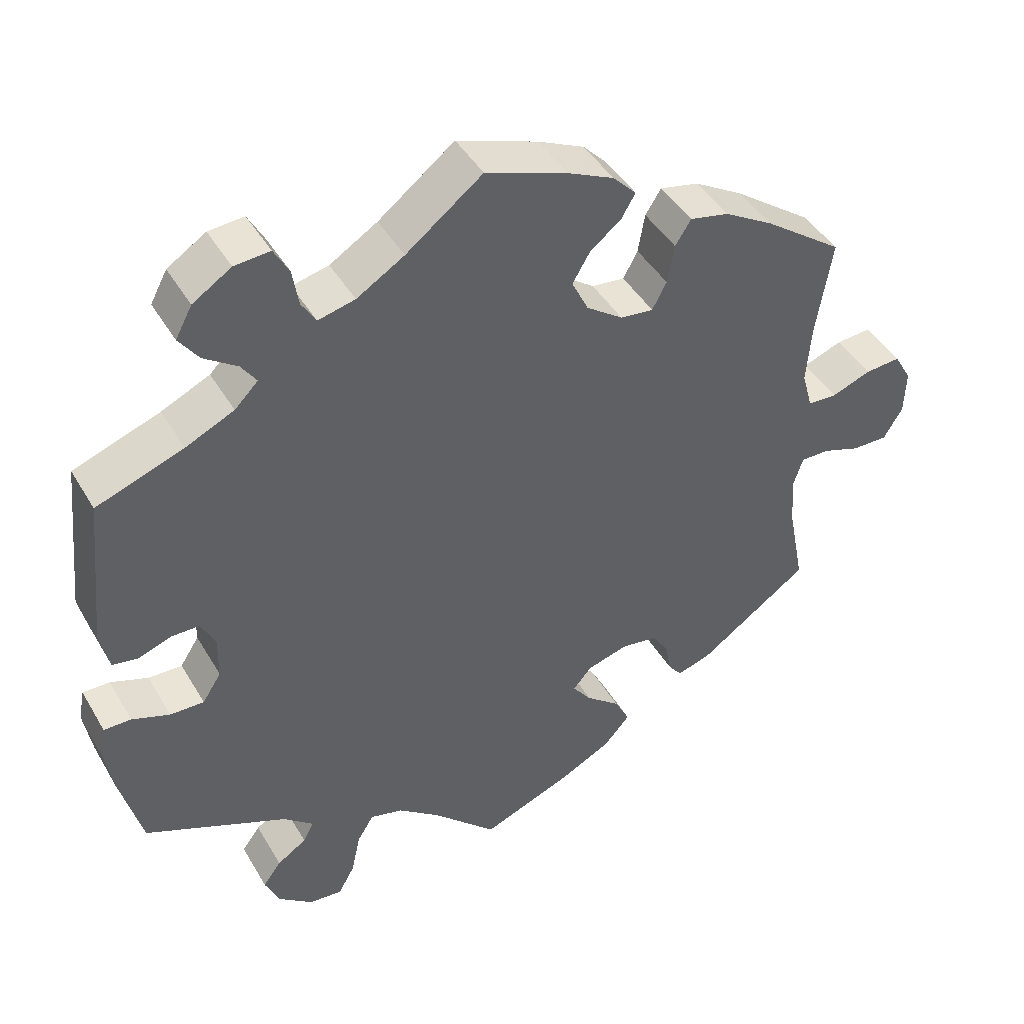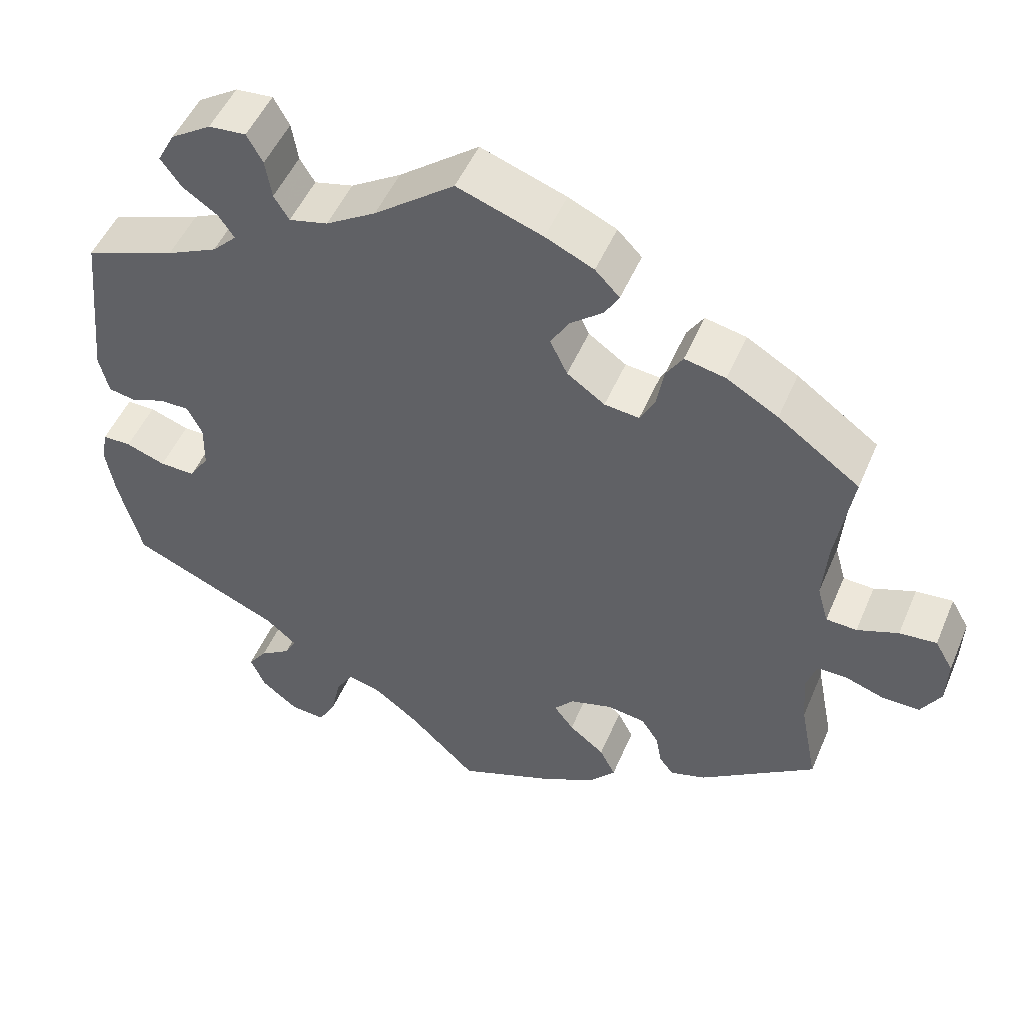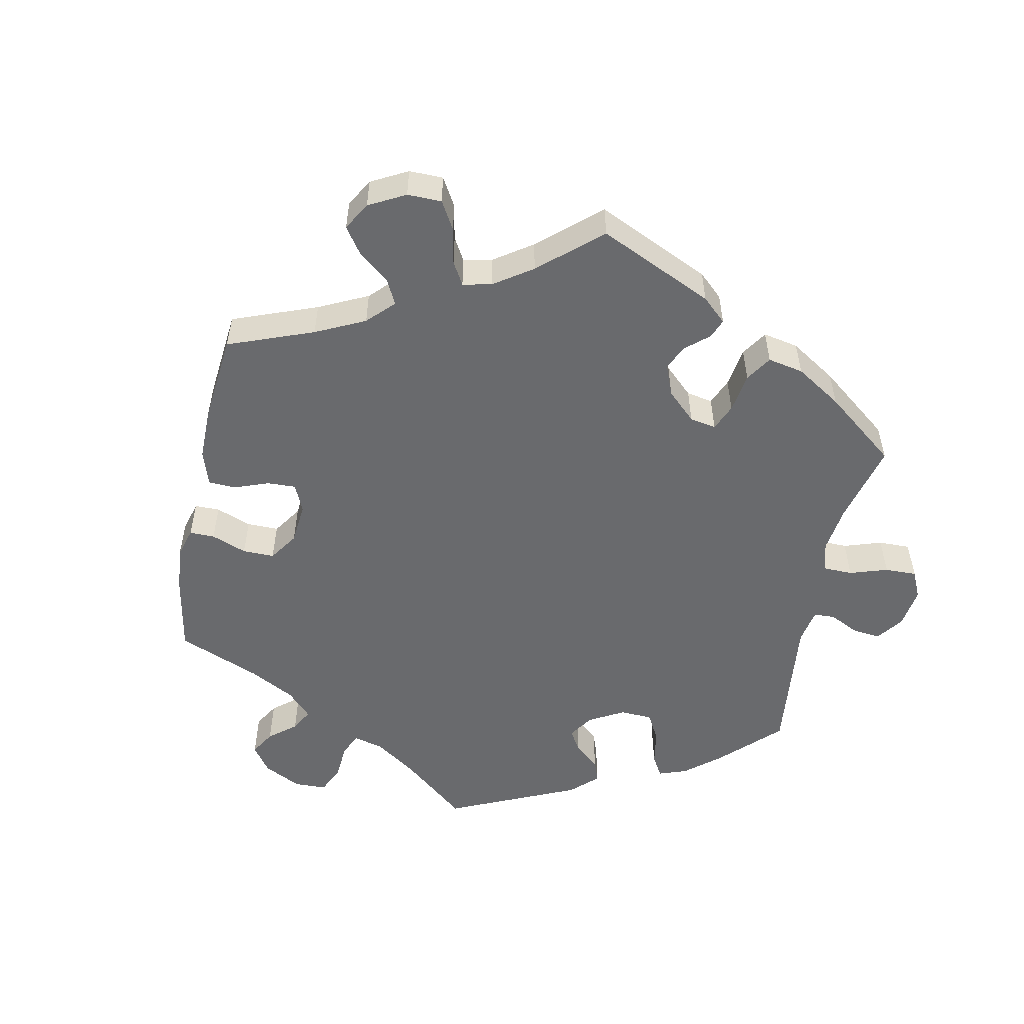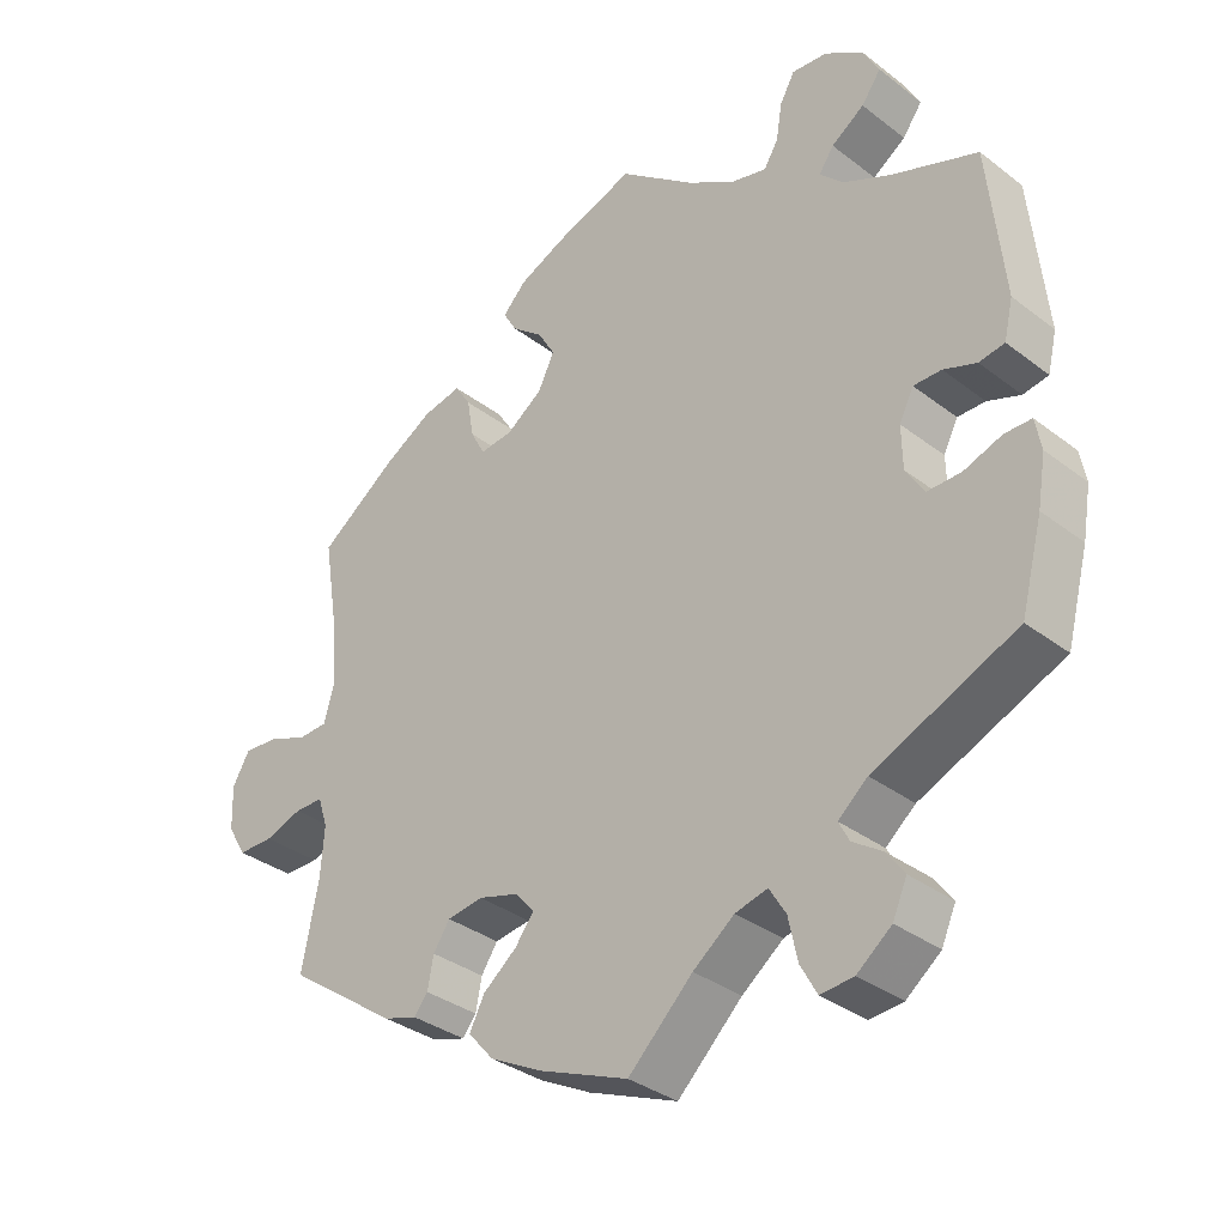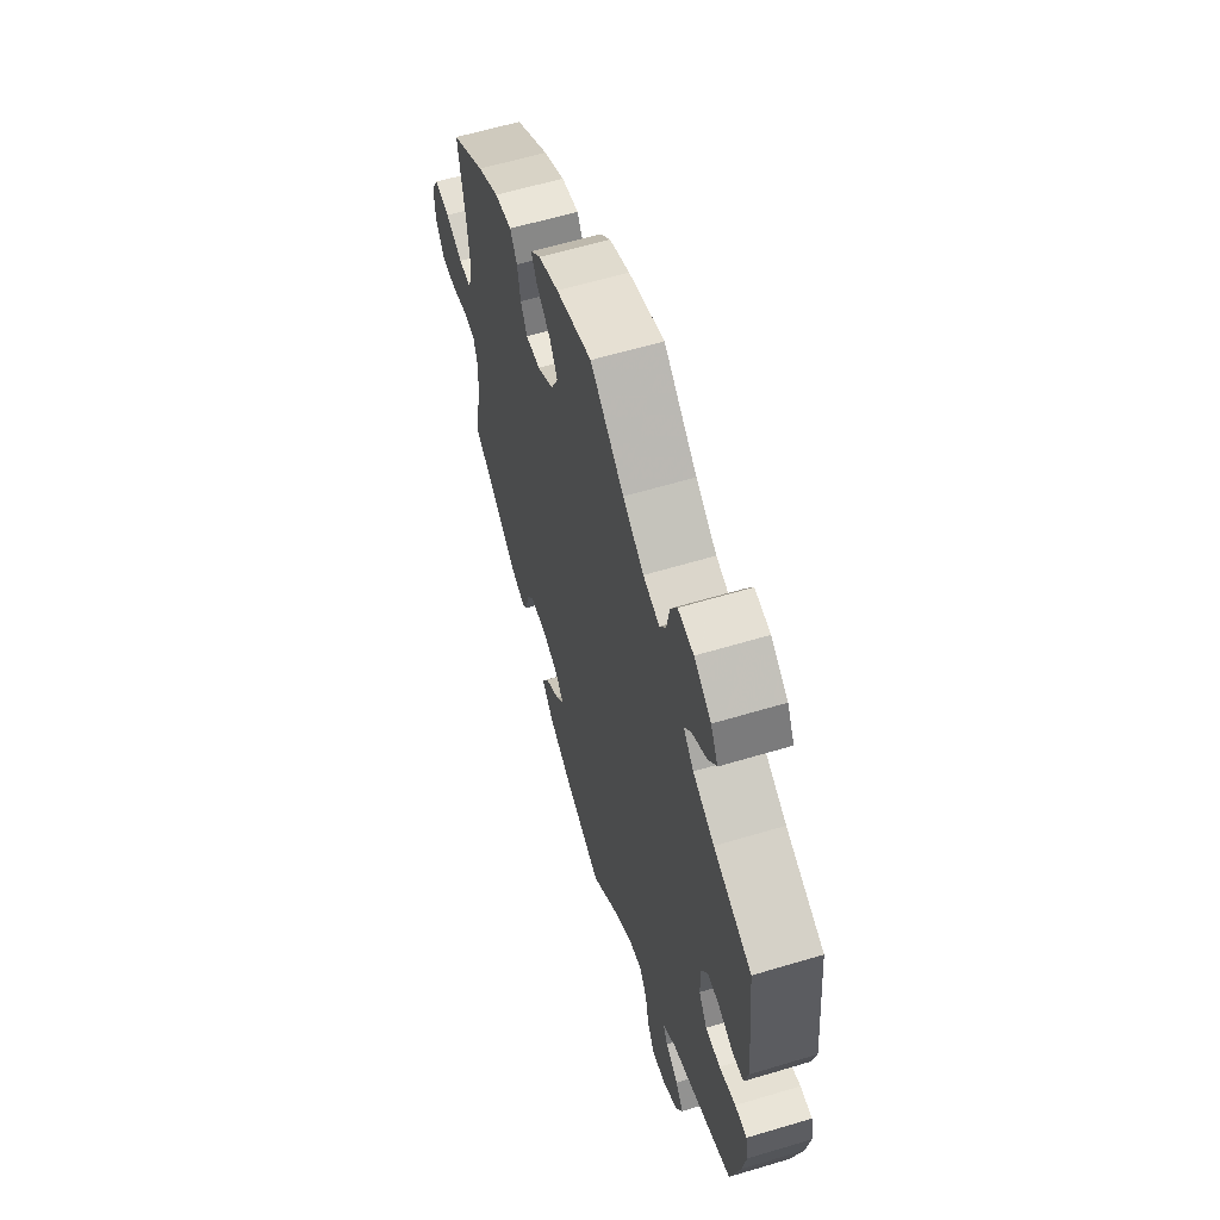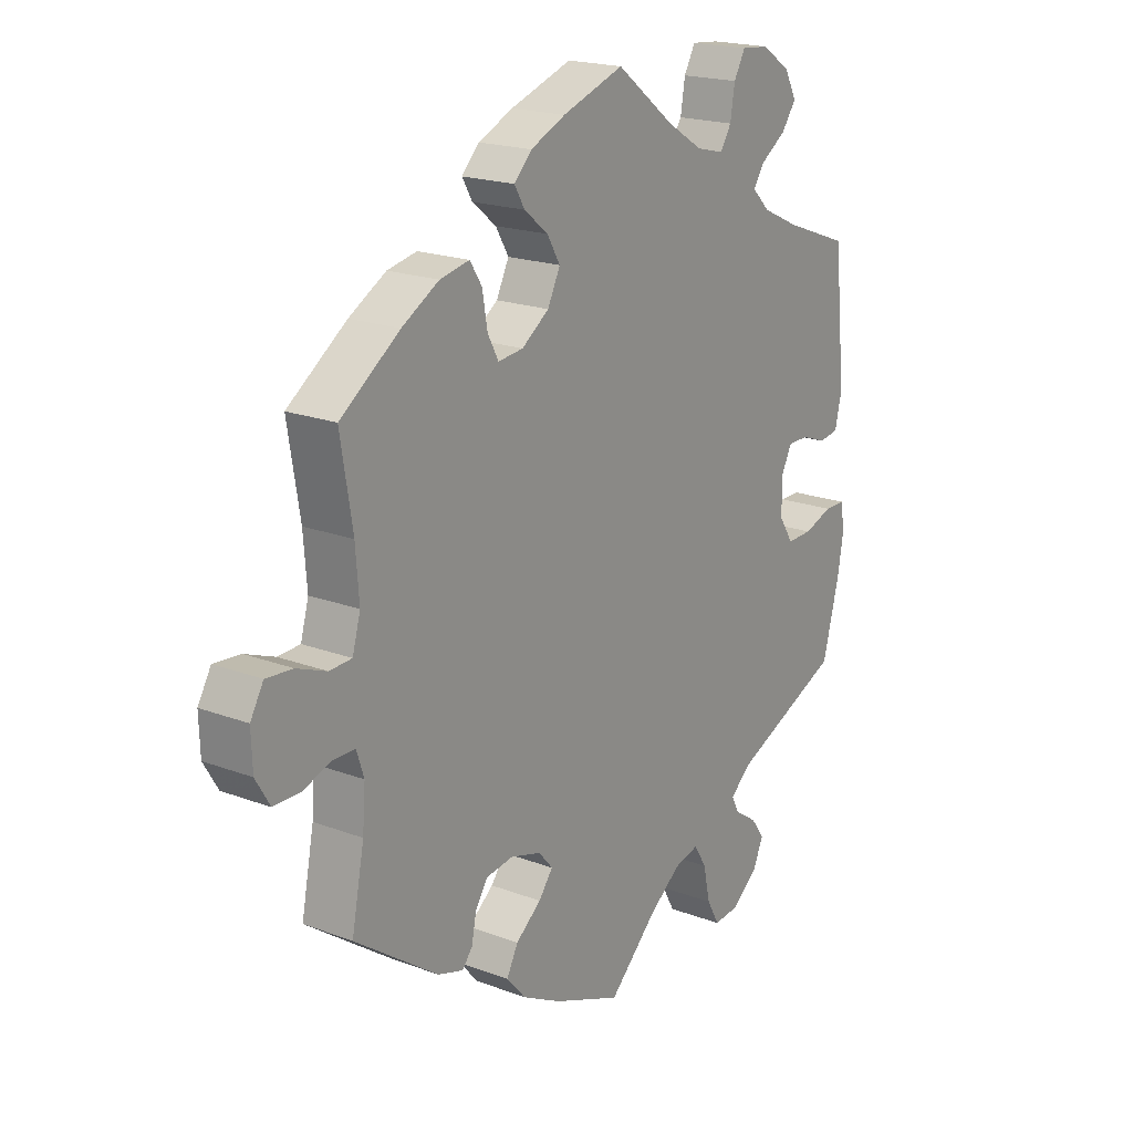
<metadata>
{"format":"obj","ext":"obj","renderer":"f3d","projection":"perspective","resolution":1024,"background":"white","views":[{"elev":43.8,"azim":-28.5,"up":"+Z"},{"elev":50.1,"azim":22.6,"up":"+Z"},{"elev":-53.1,"azim":108.5,"up":"+Y"},{"elev":-34.1,"azim":-135.9,"up":"+Z"},{"elev":61.0,"azim":-107.0,"up":"+Z"},{"elev":19.5,"azim":125.2,"up":"+Z"}]}
</metadata>
<code>
v -0.086 0.07 -0.495
v -0.141 0.07 -0.453
v -0.184 0.07 -0.442
v -0.206 0.07 -0.478
v -0.218 0.07 -0.534
v -0.24 0.07 -0.574
v -0.284 0.07 -0.57
v -0.33 0.07 -0.534
v -0.349 0.07 -0.491
v -0.325 0.07 -0.458
v -0.286 0.07 -0.432
v -0.272 0.07 -0.405
v -0.311 0.07 -0.372
v -0.501 0.07 -0.289
v -0.53 0.07 -0.178
v -0.541 0.07 -0.113
v -0.533 0.07 -0.071
v -0.497 0.07 -0.071
v -0.447 0.07 -0.089
v -0.402 0.07 -0.09
v -0.377 0.07 -0.051
v -0.376 0.07 0.006
v -0.395 0.07 0.044
v -0.432 0.07 0.044
v -0.476 0.07 0.028
v -0.51 0.07 0.034
v -0.522 0.07 0.085
v -0.501 0.07 0.289
v -0.386 0.07 0.331
v -0.322 0.07 0.361
v -0.291 0.07 0.392
v -0.311 0.07 0.421
v -0.355 0.07 0.451
v -0.381 0.07 0.487
v -0.359 0.07 0.528
v -0.308 0.07 0.561
v -0.261 0.07 0.565
v -0.241 0.07 0.529
v -0.233 0.07 0.48
v -0.214 0.07 0.449
v -0.165 0.07 0.461
v -0.102 0.07 0.5
v -0.001 0.07 0.578
v 0.107 0.07 0.54
v 0.168 0.07 0.512
v 0.199 0.07 0.48
v 0.181 0.07 0.449
v 0.139 0.07 0.415
v 0.116 0.07 0.376
v 0.138 0.07 0.331
v 0.186 0.07 0.297
v 0.23 0.07 0.292
v 0.249 0.07 0.328
v 0.258 0.07 0.38
v 0.279 0.07 0.413
v 0.331 0.07 0.402
v 0.396 0.07 0.364
v 0.5 0.07 0.289
v 0.479 0.07 0.16
v 0.473 0.07 0.082
v 0.487 0.07 0.032
v 0.526 0.07 0.03
v 0.578 0.07 0.05
v 0.625 0.07 0.054
v 0.648 0.07 0.014
v 0.646 0.07 -0.045
v 0.621 0.07 -0.087
v 0.574 0.07 -0.087
v 0.524 0.07 -0.07
v 0.486 0.07 -0.07
v 0.473 0.07 -0.11
v 0.478 0.07 -0.176
v 0.5 0.07 -0.289
v 0.353 0.07 -0.393
v 0.308 0.07 -0.407
v 0.29 0.07 -0.384
v 0.282 0.07 -0.342
v 0.26 0.07 -0.309
v 0.212 0.07 -0.302
v 0.158 0.07 -0.318
v 0.133 0.07 -0.347
v 0.158 0.07 -0.38
v 0.203 0.07 -0.416
v 0.223 0.07 -0.455
v 0.189 0.07 -0.494
v 0.12 0.07 -0.53
v 0 0.07 -0.578
v -0.086 0 -0.495
v -0.141 0 -0.453
v -0.184 0 -0.442
v -0.206 0 -0.478
v -0.218 0 -0.534
v -0.24 0 -0.574
v -0.284 0 -0.57
v -0.33 0 -0.534
v -0.349 0 -0.491
v -0.325 0 -0.458
v -0.286 0 -0.432
v -0.272 0 -0.405
v -0.311 0 -0.372
v -0.501 0 -0.289
v -0.53 0 -0.178
v -0.541 0 -0.113
v -0.533 0 -0.071
v -0.497 0 -0.071
v -0.447 0 -0.089
v -0.402 0 -0.09
v -0.377 0 -0.051
v -0.376 0 0.006
v -0.395 0 0.044
v -0.432 0 0.044
v -0.476 0 0.028
v -0.51 0 0.034
v -0.522 0 0.085
v -0.501 0 0.289
v -0.386 0 0.331
v -0.322 0 0.361
v -0.291 0 0.392
v -0.311 0 0.421
v -0.355 0 0.451
v -0.381 0 0.487
v -0.359 0 0.528
v -0.308 0 0.561
v -0.261 0 0.565
v -0.241 0 0.529
v -0.233 0 0.48
v -0.214 0 0.449
v -0.165 0 0.461
v -0.102 0 0.5
v -0.001 0 0.578
v 0.107 0 0.54
v 0.168 0 0.512
v 0.199 0 0.48
v 0.181 0 0.449
v 0.139 0 0.415
v 0.116 0 0.376
v 0.138 0 0.331
v 0.186 0 0.297
v 0.23 0 0.292
v 0.249 0 0.328
v 0.258 0 0.38
v 0.279 0 0.413
v 0.331 0 0.402
v 0.396 0 0.364
v 0.5 0 0.289
v 0.479 0 0.16
v 0.473 0 0.082
v 0.487 0 0.032
v 0.526 0 0.03
v 0.578 0 0.05
v 0.625 0 0.054
v 0.648 0 0.014
v 0.646 0 -0.045
v 0.621 0 -0.087
v 0.574 0 -0.087
v 0.524 0 -0.07
v 0.486 0 -0.07
v 0.473 0 -0.11
v 0.478 0 -0.176
v 0.5 0 -0.289
v 0.353 0 -0.393
v 0.308 0 -0.407
v 0.29 0 -0.384
v 0.282 0 -0.342
v 0.26 0 -0.309
v 0.212 0 -0.302
v 0.158 0 -0.318
v 0.133 0 -0.347
v 0.158 0 -0.38
v 0.203 0 -0.416
v 0.223 0 -0.455
v 0.189 0 -0.494
v 0.12 0 -0.53
v 0 0 -0.578
f 86 87 1
f 85 86 1 2
f 82 83 84 85
f 81 82 85 2
f 80 81 2 3
f 74 75 76 77
f 72 73 74 77
f 71 72 77 78
f 70 71 78 79
f 66 67 68 69
f 66 69 70
f 65 66 70
f 62 63 64 65
f 61 62 65 70
f 60 61 70 79
f 56 57 58 59
f 53 54 55 56
f 52 53 56 59
f 51 52 59 60
f 45 46 47 48
f 45 48 49
f 42 43 44 45
f 41 42 45 49
f 40 41 49 50
f 36 37 38 39
f 36 39 40
f 35 36 40
f 32 33 34 35
f 31 32 35 40
f 30 31 40 50
f 26 27 28 29
f 24 25 26 29
f 23 24 29 30
f 22 23 30 50
f 16 17 18 19
f 16 19 20
f 13 14 15 16
f 12 13 16 20
f 8 9 10 11
f 8 11 12
f 7 8 12
f 4 5 6 7
f 3 4 7 12
f 80 3 12 20
f 21 22 50 51
f 51 60 79 80
f 20 21 51 80
f 88 174 173
f 89 88 173 172
f 172 171 170 169
f 89 172 169 168
f 90 89 168 167
f 164 163 162 161
f 164 161 160 159
f 165 164 159 158
f 166 165 158 157
f 156 155 154 153
f 157 156 153
f 157 153 152
f 152 151 150 149
f 157 152 149 148
f 166 157 148 147
f 146 145 144 143
f 143 142 141 140
f 146 143 140 139
f 147 146 139 138
f 135 134 133 132
f 136 135 132
f 132 131 130 129
f 136 132 129 128
f 137 136 128 127
f 126 125 124 123
f 127 126 123
f 127 123 122
f 122 121 120 119
f 127 122 119 118
f 137 127 118 117
f 116 115 114 113
f 116 113 112 111
f 117 116 111 110
f 137 117 110 109
f 106 105 104 103
f 107 106 103
f 103 102 101 100
f 107 103 100 99
f 98 97 96 95
f 99 98 95
f 99 95 94
f 94 93 92 91
f 99 94 91 90
f 107 99 90 167
f 138 137 109 108
f 167 166 147 138
f 167 138 108 107
f 1 88 89 2
f 2 89 90 3
f 3 90 91 4
f 4 91 92 5
f 5 92 93 6
f 6 93 94 7
f 7 94 95 8
f 8 95 96 9
f 9 96 97 10
f 10 97 98 11
f 11 98 99 12
f 12 99 100 13
f 13 100 101 14
f 14 101 102 15
f 15 102 103 16
f 16 103 104 17
f 17 104 105 18
f 18 105 106 19
f 19 106 107 20
f 20 107 108 21
f 21 108 109 22
f 22 109 110 23
f 23 110 111 24
f 24 111 112 25
f 25 112 113 26
f 26 113 114 27
f 27 114 115 28
f 28 115 116 29
f 29 116 117 30
f 30 117 118 31
f 31 118 119 32
f 32 119 120 33
f 33 120 121 34
f 34 121 122 35
f 35 122 123 36
f 36 123 124 37
f 37 124 125 38
f 38 125 126 39
f 39 126 127 40
f 40 127 128 41
f 41 128 129 42
f 42 129 130 43
f 43 130 131 44
f 44 131 132 45
f 45 132 133 46
f 46 133 134 47
f 47 134 135 48
f 48 135 136 49
f 49 136 137 50
f 50 137 138 51
f 51 138 139 52
f 52 139 140 53
f 53 140 141 54
f 54 141 142 55
f 55 142 143 56
f 56 143 144 57
f 57 144 145 58
f 58 145 146 59
f 59 146 147 60
f 60 147 148 61
f 61 148 149 62
f 62 149 150 63
f 63 150 151 64
f 64 151 152 65
f 65 152 153 66
f 66 153 154 67
f 67 154 155 68
f 68 155 156 69
f 69 156 157 70
f 70 157 158 71
f 71 158 159 72
f 72 159 160 73
f 73 160 161 74
f 74 161 162 75
f 75 162 163 76
f 76 163 164 77
f 77 164 165 78
f 78 165 166 79
f 79 166 167 80
f 80 167 168 81
f 81 168 169 82
f 82 169 170 83
f 83 170 171 84
f 84 171 172 85
f 85 172 173 86
f 86 173 174 87
f 87 174 88 1

</code>
